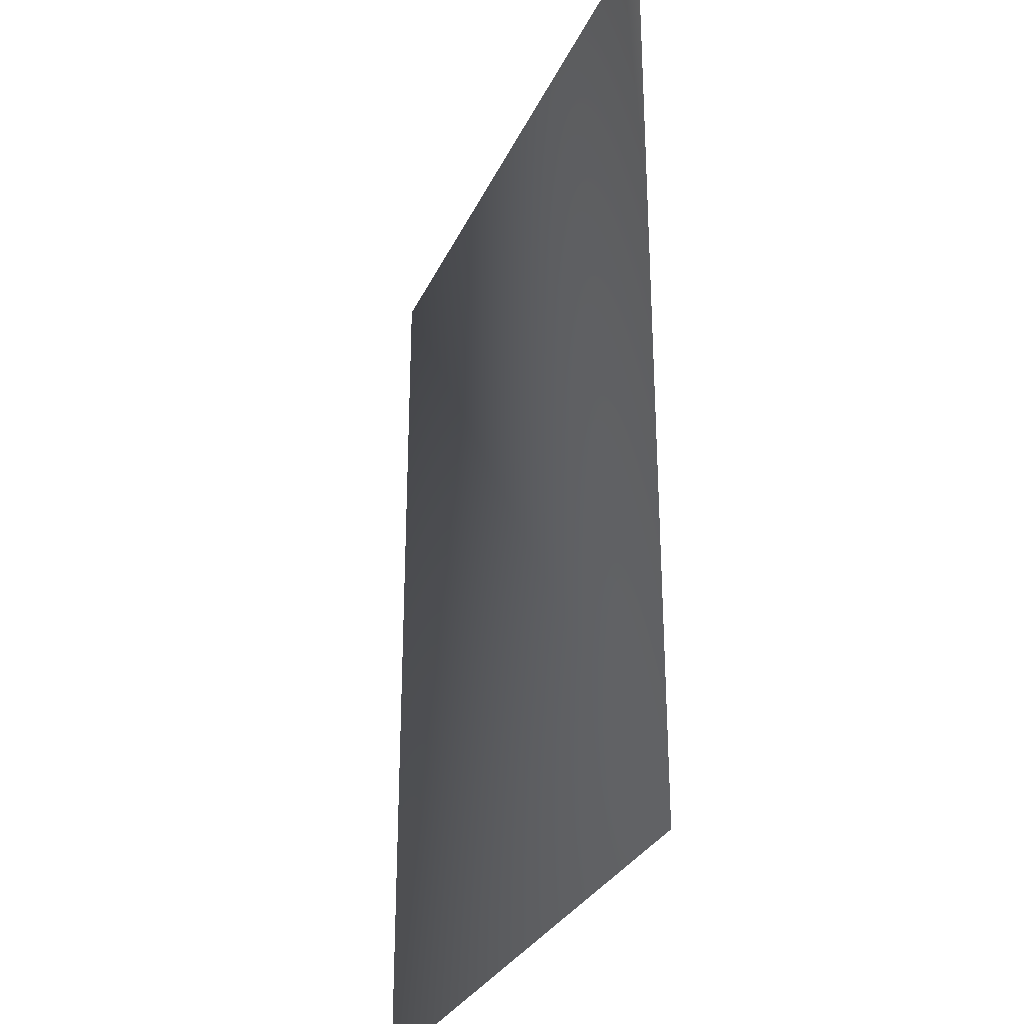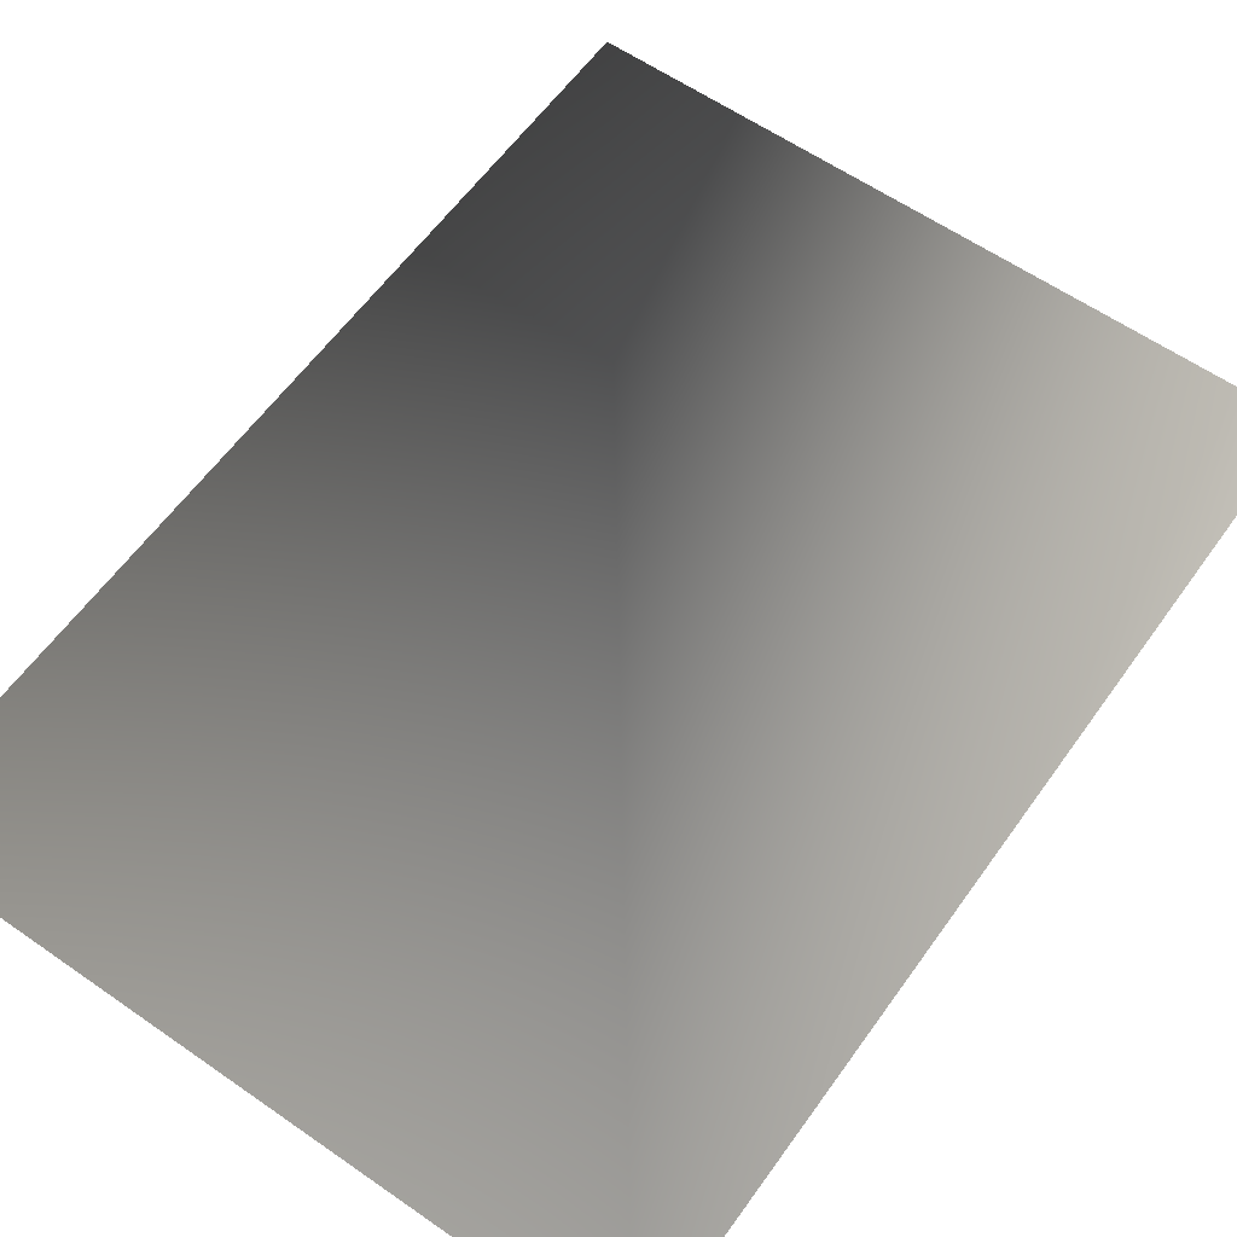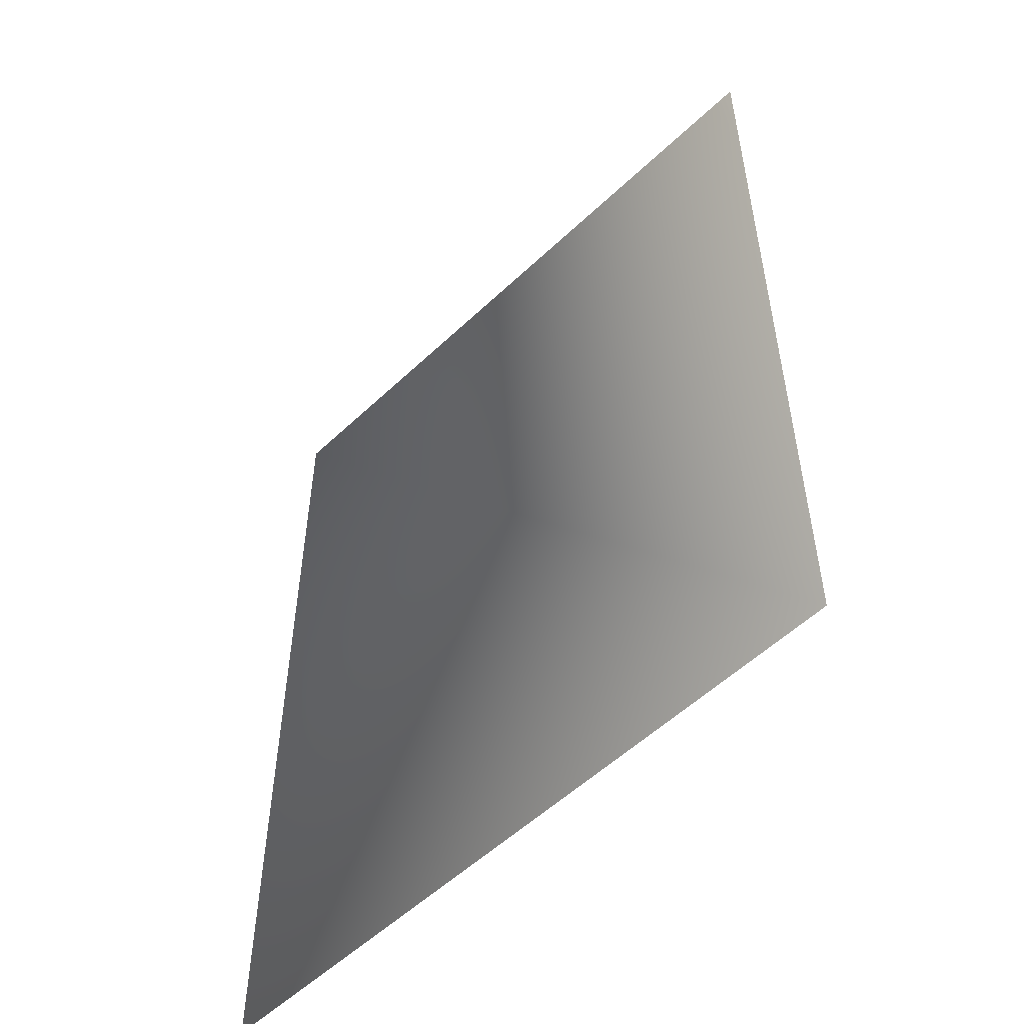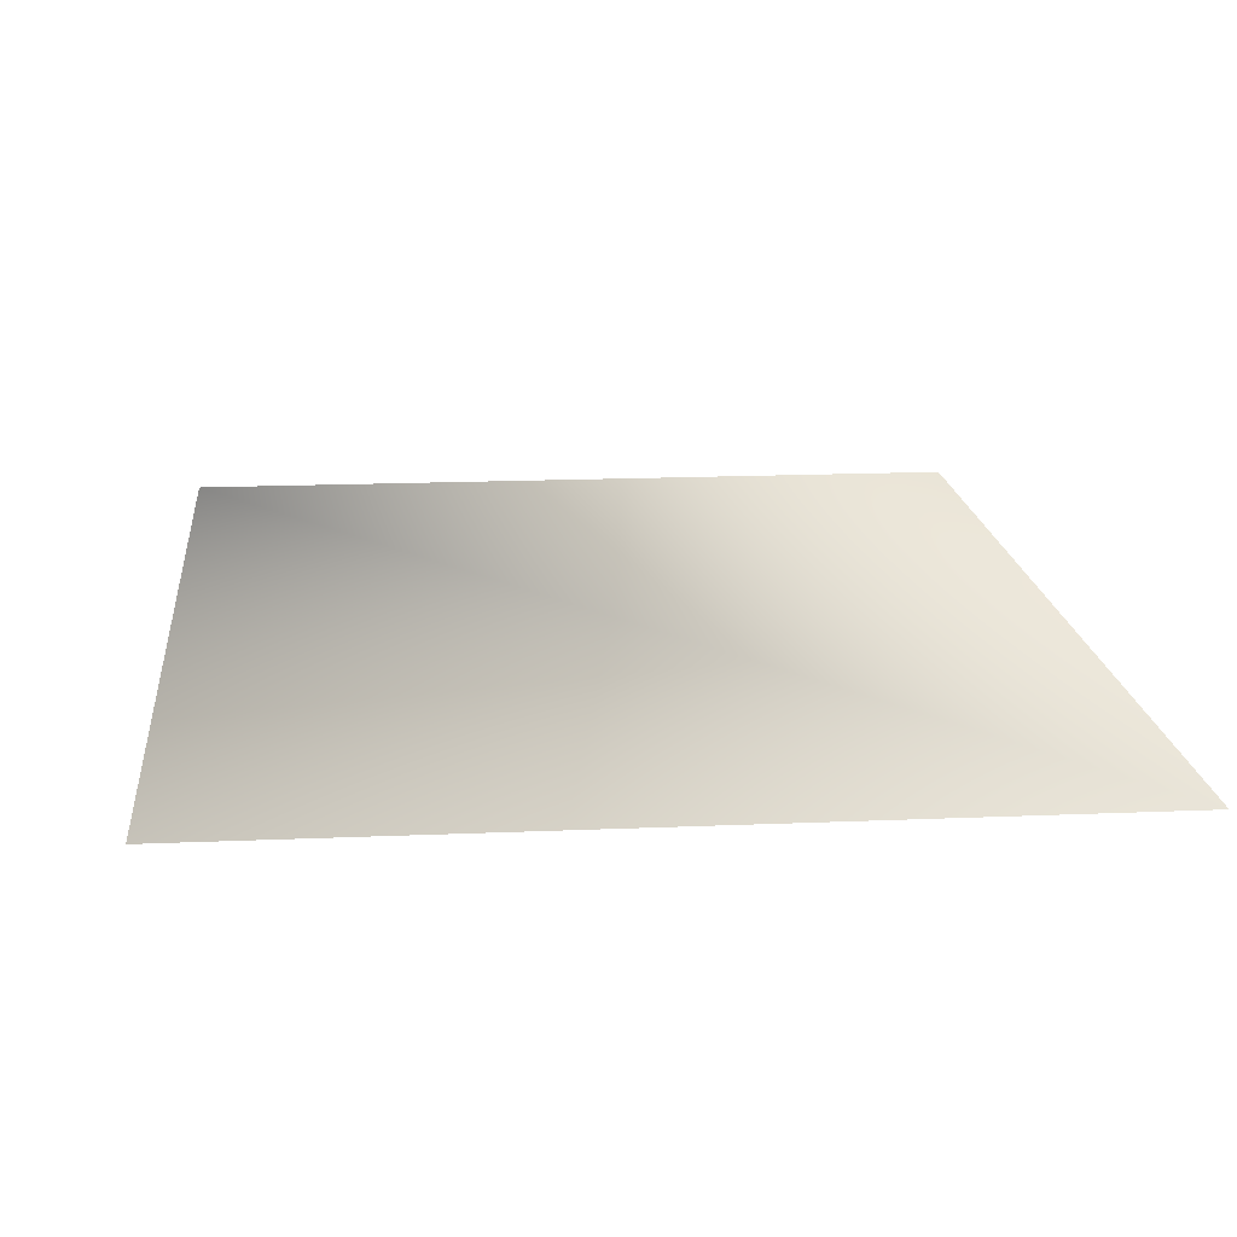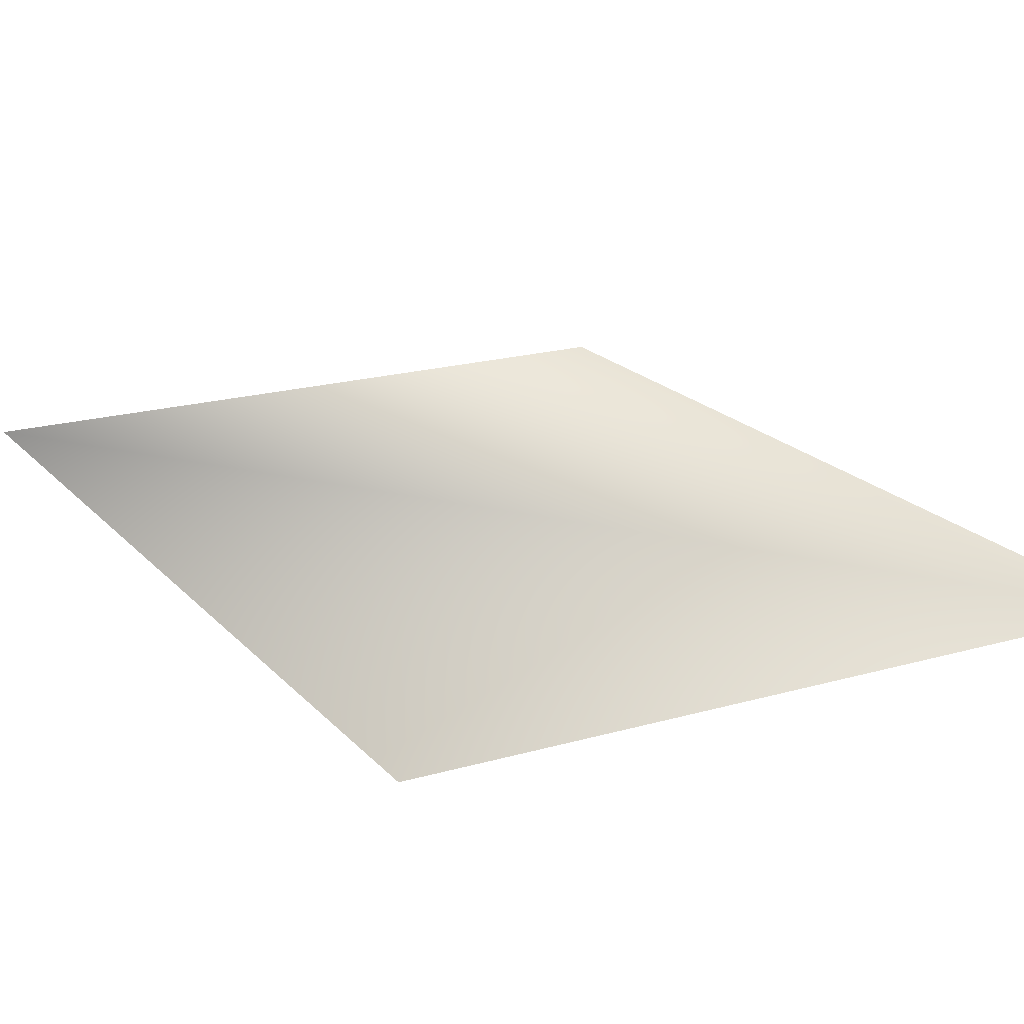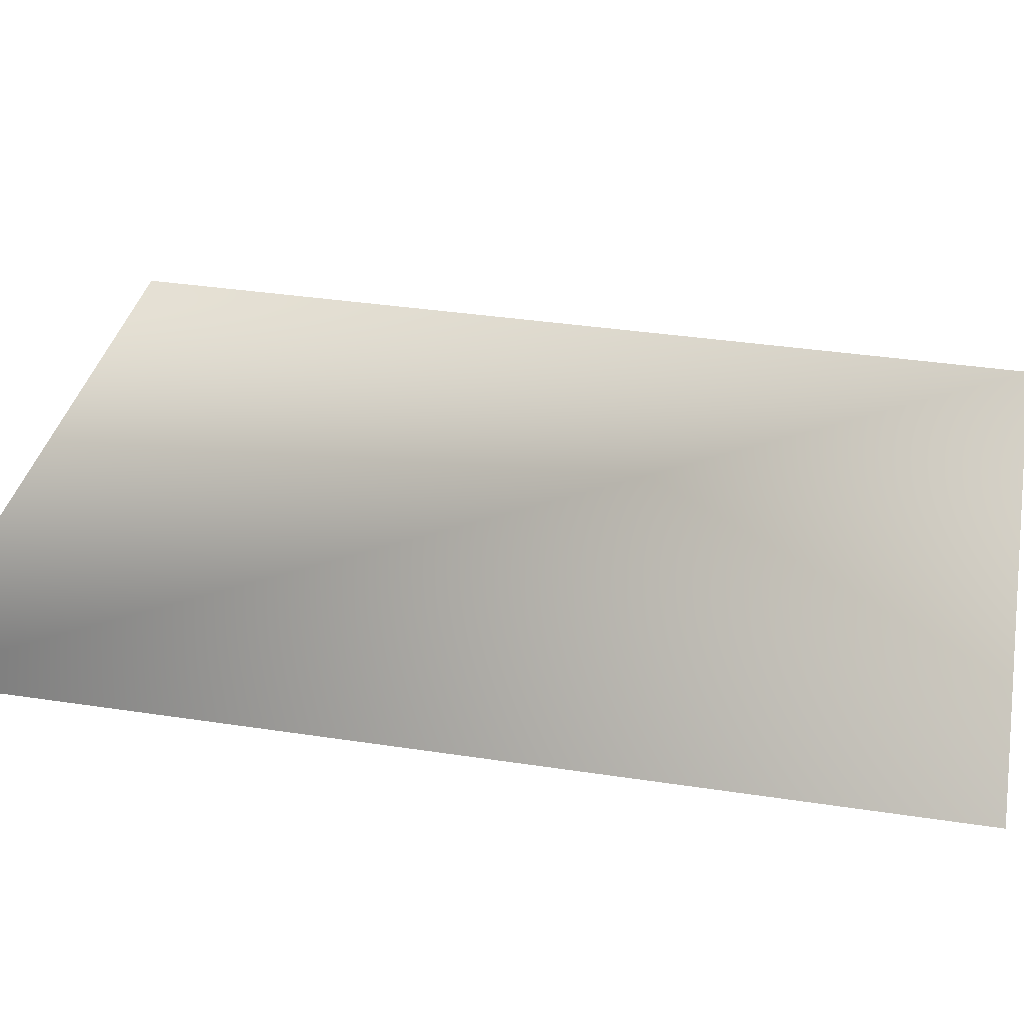
<metadata>
{"format":"obj","ext":"obj","renderer":"f3d","projection":"perspective","resolution":1024,"background":"white","views":[{"elev":-29.7,"azim":-111.1,"up":"+Z"},{"elev":60.3,"azim":-144.6,"up":"+Y"},{"elev":-54.6,"azim":-135.0,"up":"+Z"},{"elev":16.1,"azim":174.8,"up":"+Y"},{"elev":19.5,"azim":151.6,"up":"+Y"},{"elev":35.6,"azim":101.4,"up":"+Y"}]}
</metadata>
<code>
o 3dw.547ad62bd93988fff0117851f0671fde/Model/mesh1/mesh1-geometry/material_0/component_7#mesh1-geometry
v 0.3838 0.6739 -0.1351
v 0.4065 0.6739 -0.1043
v 0.3838 0.6739 -0.1043
v 0.3838 0.6739 -0.1043
v 0.4065 0.6739 -0.1043
v 0.3838 0.6739 -0.1351
v 0.4065 0.6739 -0.1043
v 0.3838 0.6739 -0.1351
v 0.4065 0.6739 -0.1351
v 0.4065 0.6739 -0.1351
v 0.3838 0.6739 -0.1351
v 0.4065 0.6739 -0.1043
f 1 2 3
f 4 5 6
f 7 8 9
f 10 11 12

</code>
